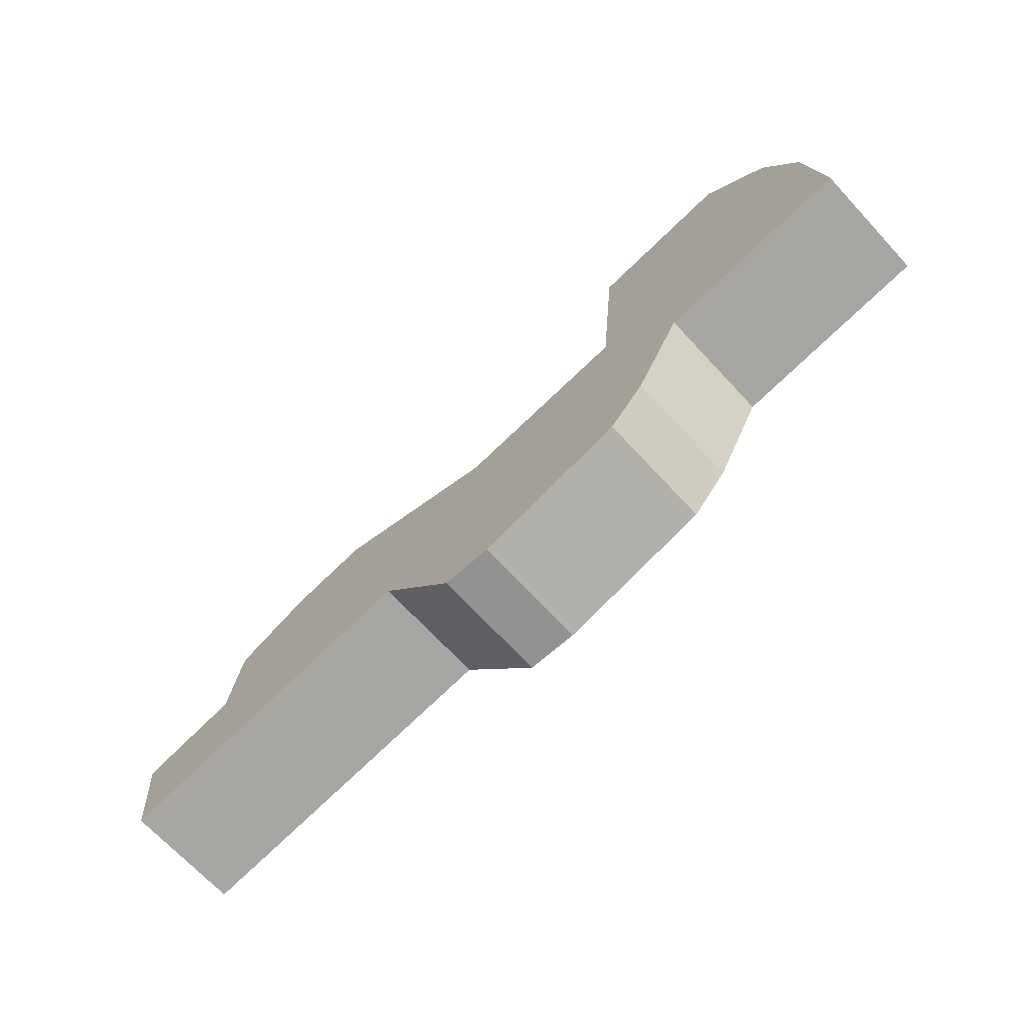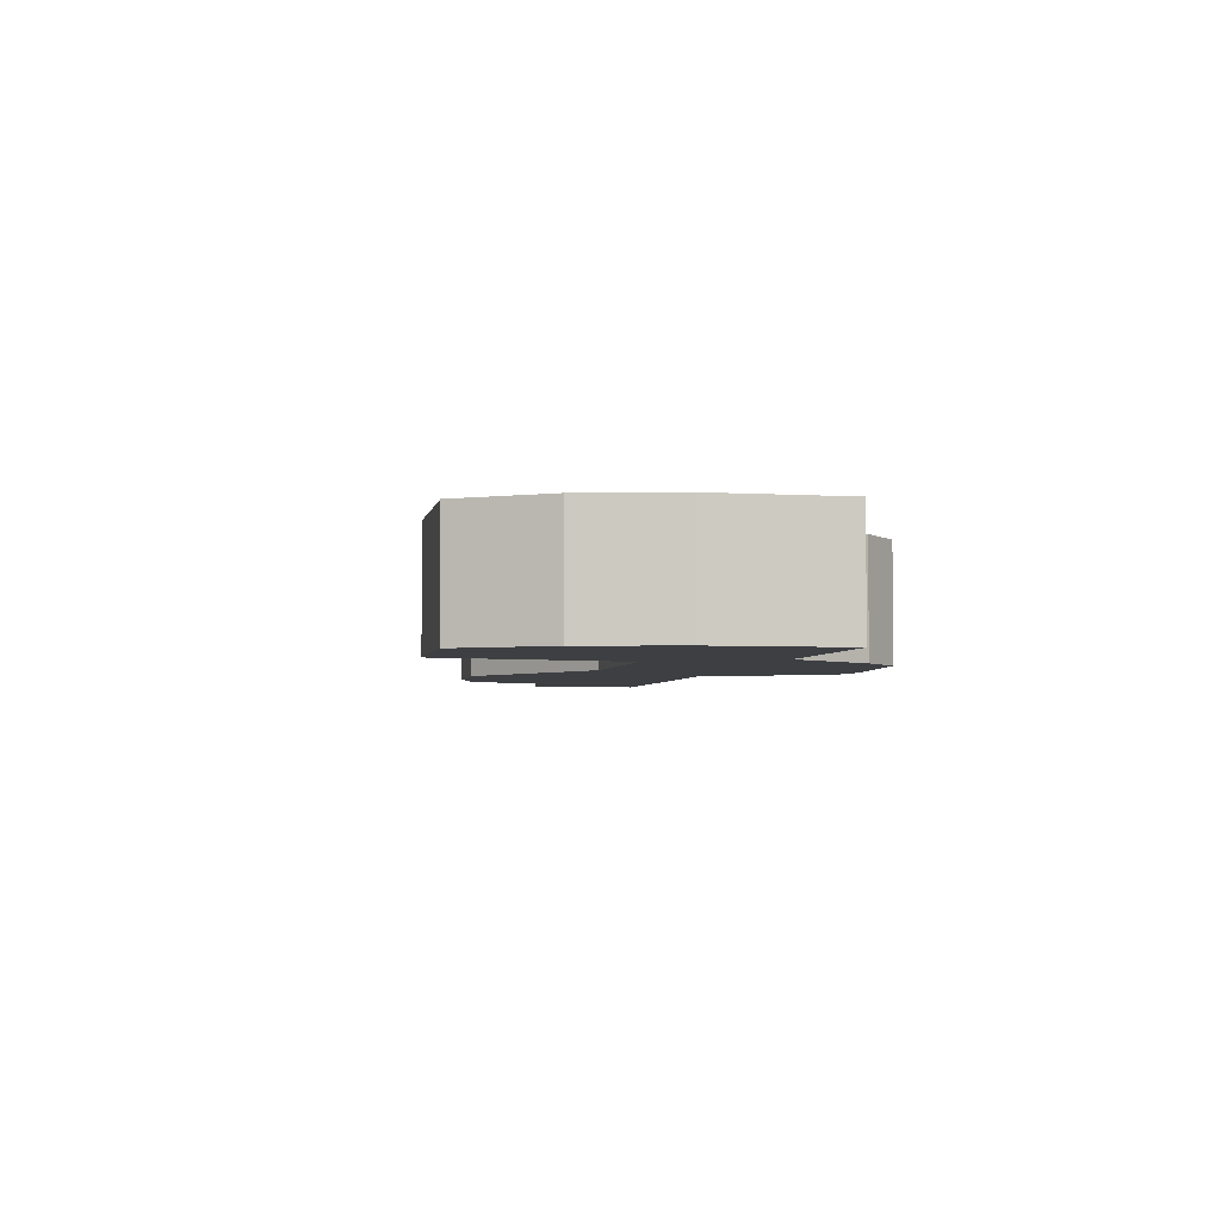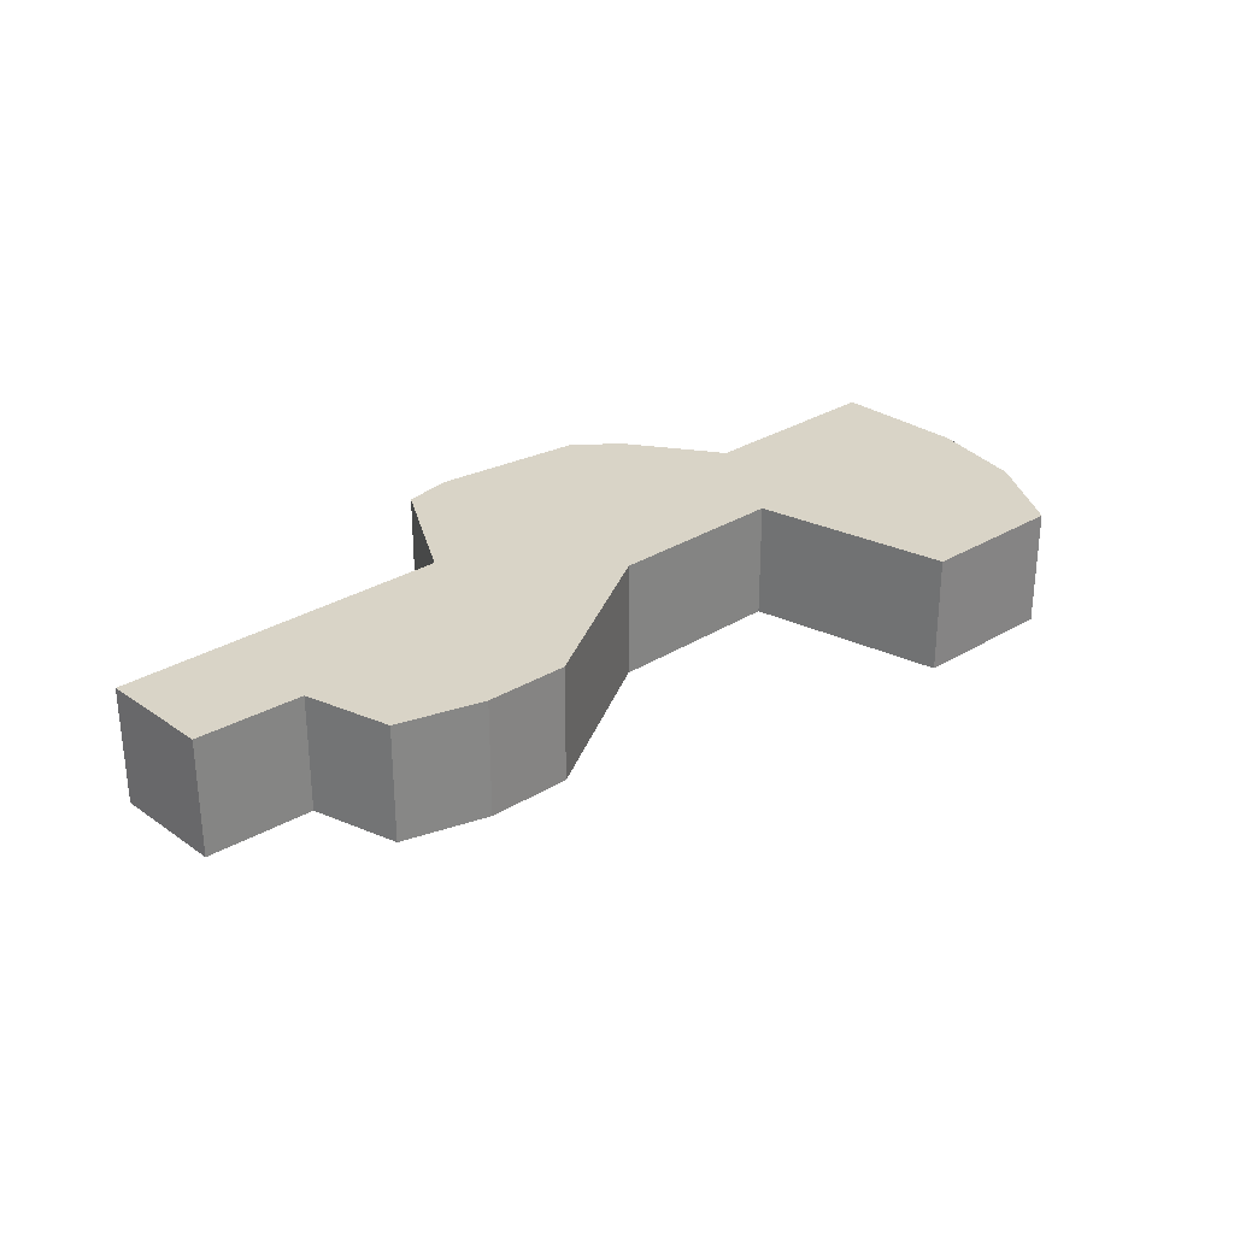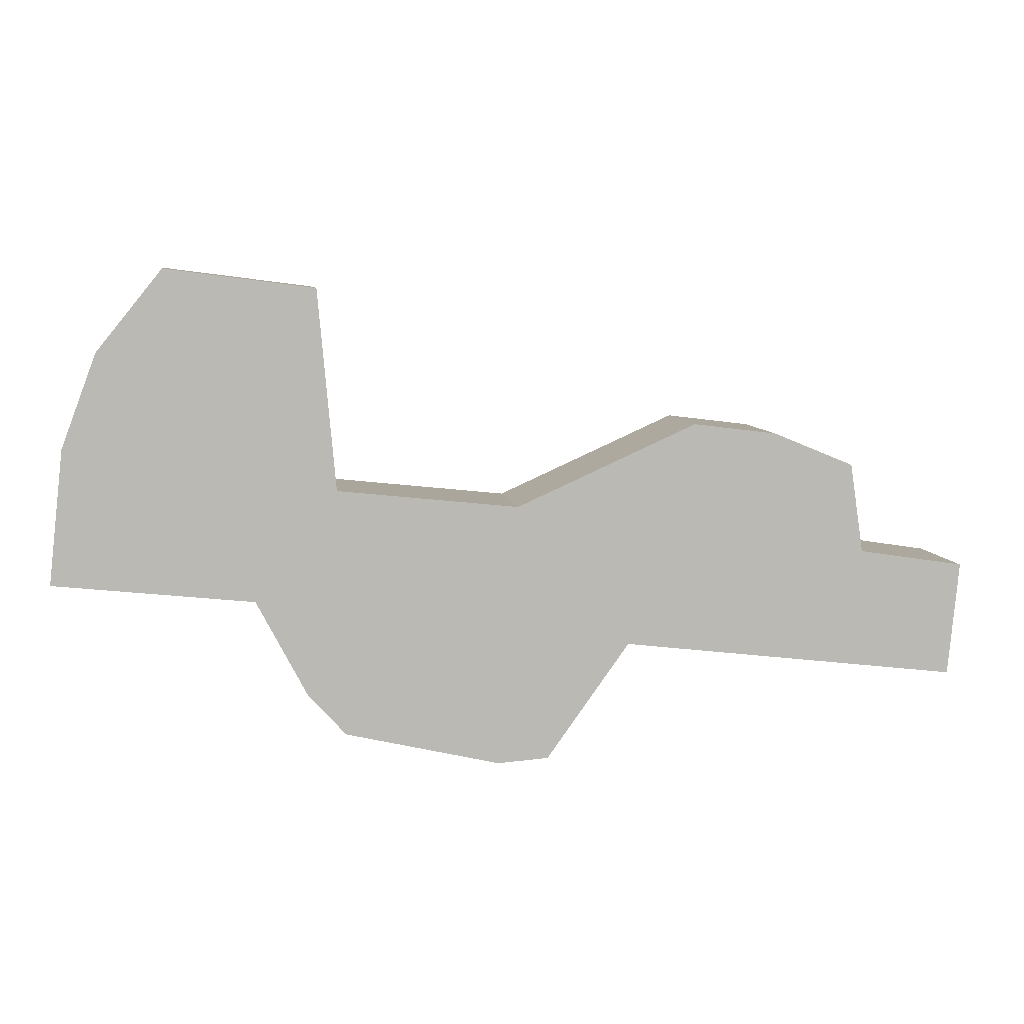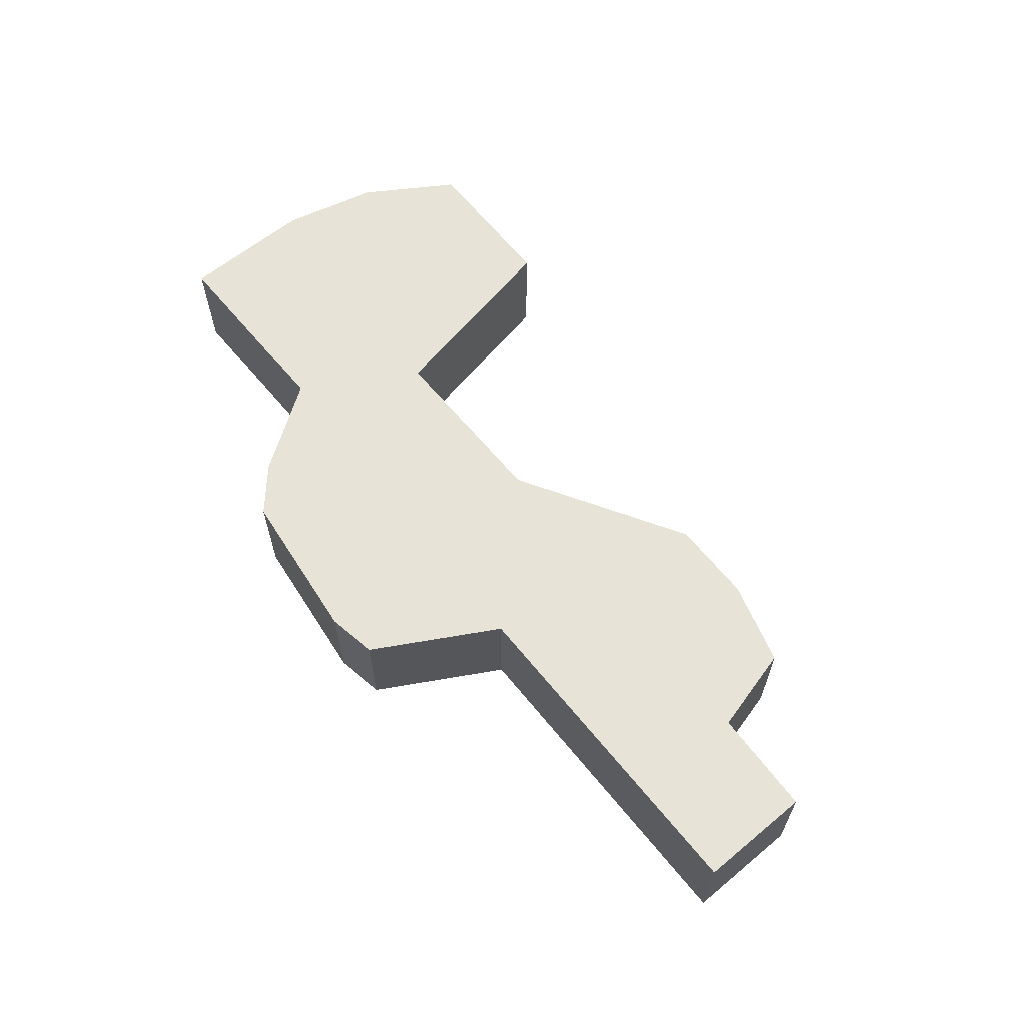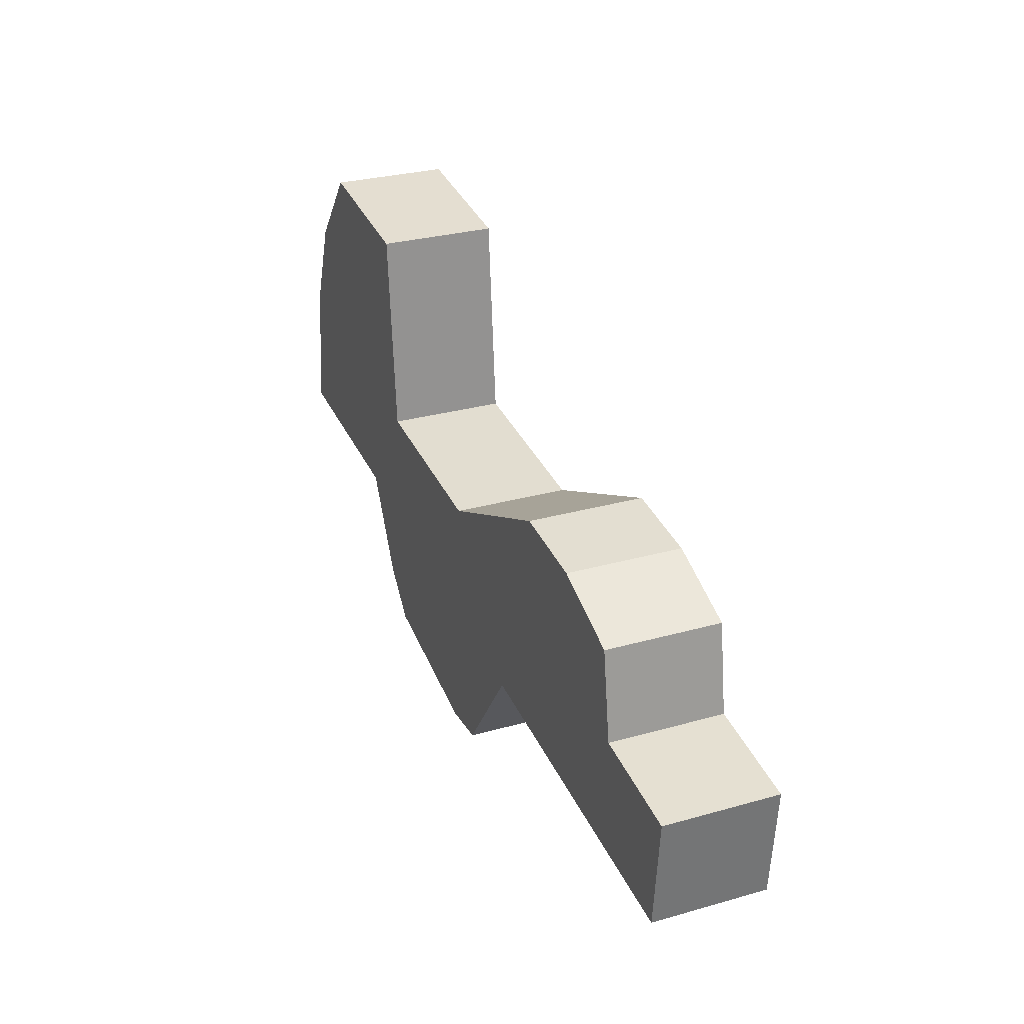
<metadata>
{"format":"obj","ext":"obj","renderer":"f3d","projection":"perspective","resolution":1024,"background":"white","views":[{"elev":-69.4,"azim":42.9,"up":"+Z"},{"elev":-4.0,"azim":72.2,"up":"+Y"},{"elev":28.5,"azim":-49.4,"up":"+Y"},{"elev":7.3,"azim":171.5,"up":"+Z"},{"elev":62.7,"azim":-135.6,"up":"+Y"},{"elev":28.9,"azim":-112.9,"up":"+Z"}]}
</metadata>
<code>
g Chap01_Prop_Grp_20_Collider
v -2.333 -1.109e-07 -0.2993
v -2.333 0.5834 -0.2993
v -2.277 0.5834 -0.8744
v -2.277 -1.109e-07 -0.8744
v -0.5579 0.5834 -0.6722
v -0.5579 -1.109e-07 -0.6722
v -0.1382 0.5834 -1.257
v -0.1382 -1.109e-07 -1.257
v 0.1186 0.5834 -1.275
v 0.1186 -1.109e-07 -1.275
v 0.8966 0.5834 -1.096
v 0.8966 -1.109e-07 -1.096
v 1.088 0.5834 -0.8845
v 1.088 -1.109e-07 -0.8845
v 1.341 0.5834 -0.4051
v 1.341 -1.109e-07 -0.4051
v 2.34 0.5834 -0.299
v 2.34 -1.109e-07 -0.299
v 2.266 0.5834 0.3728
v 2.266 -1.109e-07 0.3728
v 2.092 0.5834 0.8418
v 2.092 -1.109e-07 0.8418
v 1.765 0.5834 1.248
v 1.765 -1.109e-07 1.248
v 1.019 0.5834 1.152
v 1.019 -1.109e-07 1.152
v 0.9294 0.5834 0.1459
v 0.9294 -1.109e-07 0.1459
v 0.01629 0.5834 0.04863
v 0.01629 -1.109e-07 0.04863
v -0.8952 0.5834 0.4573
v -0.8952 -1.109e-07 0.4573
v -1.319 0.5834 0.4048
v -1.319 -1.109e-07 0.4048
v -1.729 0.5834 0.2359
v -1.729 -1.109e-07 0.2359
v -1.796 0.5834 -0.2163
v -1.796 -1.109e-07 -0.2163
v -2.277 -1.109e-07 -0.8744
v -2.277 0.5834 -0.8744
v -0.5579 -1.109e-07 -0.6722
v -0.5579 0.5834 -0.6722
v -0.1382 -1.109e-07 -1.257
v -0.1382 0.5834 -1.257
v 0.1186 -1.109e-07 -1.275
v 0.1186 0.5834 -1.275
v 0.8966 -1.109e-07 -1.096
v 0.8966 0.5834 -1.096
v 1.088 -1.109e-07 -0.8845
v 1.088 0.5834 -0.8845
v 1.341 -1.109e-07 -0.4051
v 1.341 0.5834 -0.4051
v 2.34 -1.109e-07 -0.299
v 2.34 0.5834 -0.299
v 2.266 -1.109e-07 0.3728
v 2.266 0.5834 0.3728
v 2.092 -1.109e-07 0.8418
v 2.092 0.5834 0.8418
v 1.765 -1.109e-07 1.248
v 1.765 0.5834 1.248
v 1.019 -1.109e-07 1.152
v 1.019 0.5834 1.152
v 0.9294 -1.109e-07 0.1459
v 0.9294 0.5834 0.1459
v 0.01629 -1.109e-07 0.04863
v 0.01629 0.5834 0.04863
v -0.8952 -1.109e-07 0.4573
v -0.8952 0.5834 0.4573
v -1.319 -1.109e-07 0.4048
v -1.319 0.5834 0.4048
v -1.729 -1.109e-07 0.2359
v -1.729 0.5834 0.2359
v -1.796 -1.109e-07 -0.2163
v -2.333 -1.109e-07 -0.2993
v -2.333 0.5834 -0.2993
v -1.796 0.5834 -0.2163
v -1.796 0.5834 -0.2163
v 0.01629 0.5834 0.04863
v -0.8952 0.5834 0.4573
v -1.729 0.5834 0.2359
v -1.319 0.5834 0.4048
v -1.729 0.5834 0.2359
v -0.8952 0.5834 0.4573
v 1.765 0.5834 1.248
v 1.019 0.5834 1.152
v 0.9294 0.5834 0.1459
v 2.092 0.5834 0.8418
v 2.092 0.5834 0.8418
v 0.9294 0.5834 0.1459
v 2.266 0.5834 0.3728
v 2.34 0.5834 -0.299
v 2.266 0.5834 0.3728
v 0.9294 0.5834 0.1459
v 1.341 0.5834 -0.4051
v 0.1186 0.5834 -1.275
v 0.8966 0.5834 -1.096
v 1.088 0.5834 -0.8845
v -0.1382 0.5834 -1.257
v 1.341 0.5834 -0.4051
v -0.5579 0.5834 -0.6722
v -0.1382 0.5834 -1.257
v 1.088 0.5834 -0.8845
v 0.9294 0.5834 0.1459
v 0.01629 0.5834 0.04863
v -0.5579 0.5834 -0.6722
v -0.5579 0.5834 -0.6722
v 0.01629 0.5834 0.04863
v -1.796 0.5834 -0.2163
v -2.277 0.5834 -0.8744
v -2.333 0.5834 -0.2993
v -2.277 0.5834 -0.8744
v -1.796 0.5834 -0.2163
v -1.729 -1.109e-07 0.2359
v -0.8952 -1.109e-07 0.4573
v 0.01629 -1.109e-07 0.04863
v -1.796 -1.109e-07 -0.2163
v -0.8952 -1.109e-07 0.4573
v -1.729 -1.109e-07 0.2359
v -1.319 -1.109e-07 0.4048
v -1.796 -1.109e-07 -0.2163
v -2.277 -1.109e-07 -0.8744
v -2.333 -1.109e-07 -0.2993
v 0.01629 -1.109e-07 0.04863
v -0.5579 -1.109e-07 -0.6722
v -2.277 -1.109e-07 -0.8744
v -1.796 -1.109e-07 -0.2163
v 2.092 -1.109e-07 0.8418
v 0.9294 -1.109e-07 0.1459
v 1.019 -1.109e-07 1.152
v 1.765 -1.109e-07 1.248
v 2.266 -1.109e-07 0.3728
v 0.9294 -1.109e-07 0.1459
v 2.092 -1.109e-07 0.8418
v 1.341 -1.109e-07 -0.4051
v 0.9294 -1.109e-07 0.1459
v 2.266 -1.109e-07 0.3728
v 2.34 -1.109e-07 -0.299
v 1.088 -1.109e-07 -0.8845
v -0.1382 -1.109e-07 -1.257
v -0.5579 -1.109e-07 -0.6722
v 1.341 -1.109e-07 -0.4051
v 1.088 -1.109e-07 -0.8845
v 0.8966 -1.109e-07 -1.096
v 0.1186 -1.109e-07 -1.275
v -0.1382 -1.109e-07 -1.257
v -0.5579 -1.109e-07 -0.6722
v 0.01629 -1.109e-07 0.04863
v 0.9294 -1.109e-07 0.1459
v 1.341 -1.109e-07 -0.4051
g Chap01_Prop_Grp_20_Collider_0
f 2 3 4
f 1 2 4
f 5 6 39
f 40 5 39
f 7 8 41
f 42 7 41
f 9 10 43
f 44 9 43
f 11 12 45
f 46 11 45
f 13 14 47
f 48 13 47
f 15 16 49
f 50 15 49
f 17 18 51
f 52 17 51
f 19 20 53
f 54 19 53
f 21 22 55
f 56 21 55
f 23 24 57
f 58 23 57
f 25 26 59
f 60 25 59
f 27 28 61
f 62 27 61
f 29 30 63
f 64 29 63
f 31 32 65
f 66 31 65
f 33 34 67
f 68 33 67
f 35 36 69
f 70 35 69
f 37 38 71
f 72 37 71
f 75 74 73
f 76 75 73
f 79 78 77
f 80 79 77
f 83 82 81
f 86 85 84
f 87 86 84
f 90 89 88
f 93 92 91
f 94 93 91
f 97 96 95
f 98 97 95
f 101 100 99
f 102 101 99
f 104 103 99
f 105 104 99
f 108 107 106
f 109 108 106
f 112 111 110
f 115 114 113
f 116 115 113
f 119 118 117
f 122 121 120
f 125 124 123
f 126 125 123
f 129 128 127
f 130 129 127
f 133 132 131
f 136 135 134
f 137 136 134
f 140 139 138
f 141 140 138
f 144 143 142
f 145 144 142
f 148 147 146
f 149 148 146

</code>
